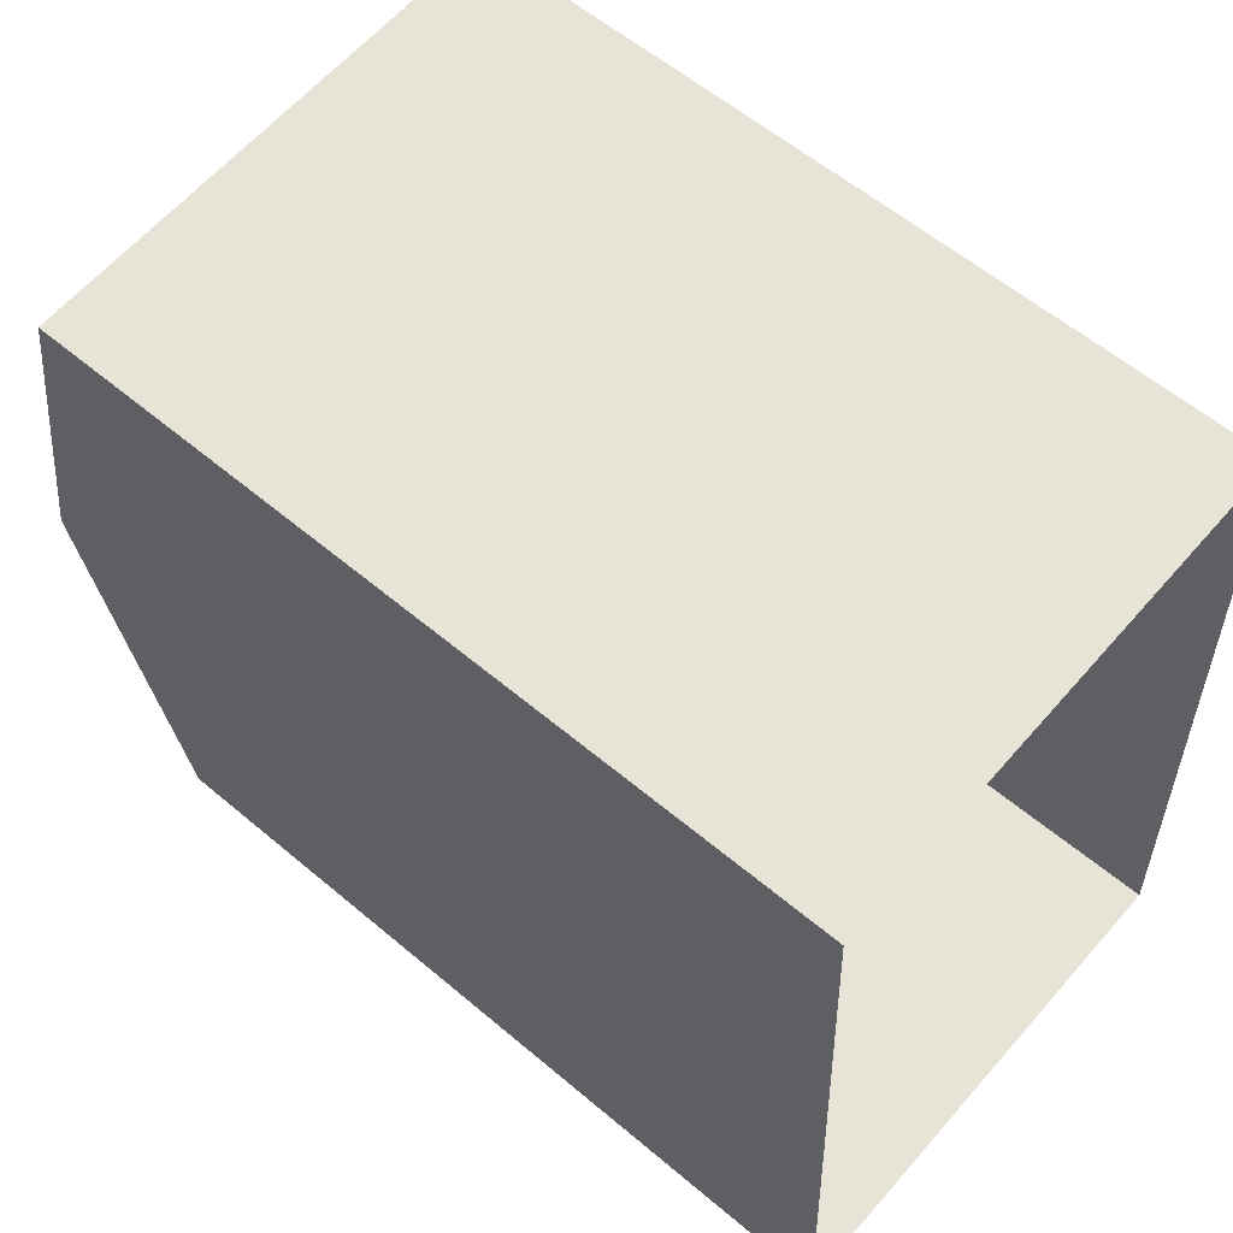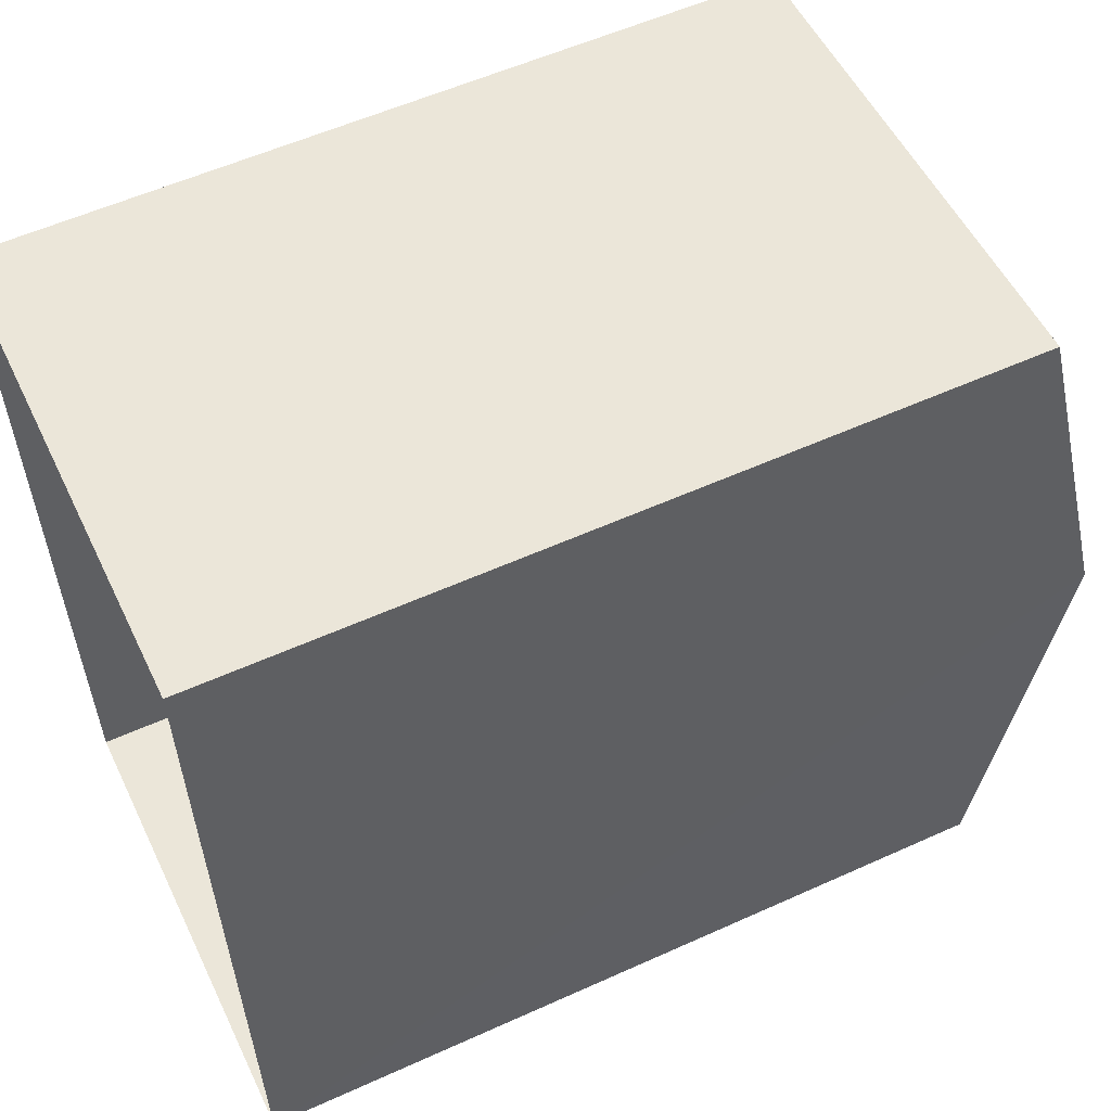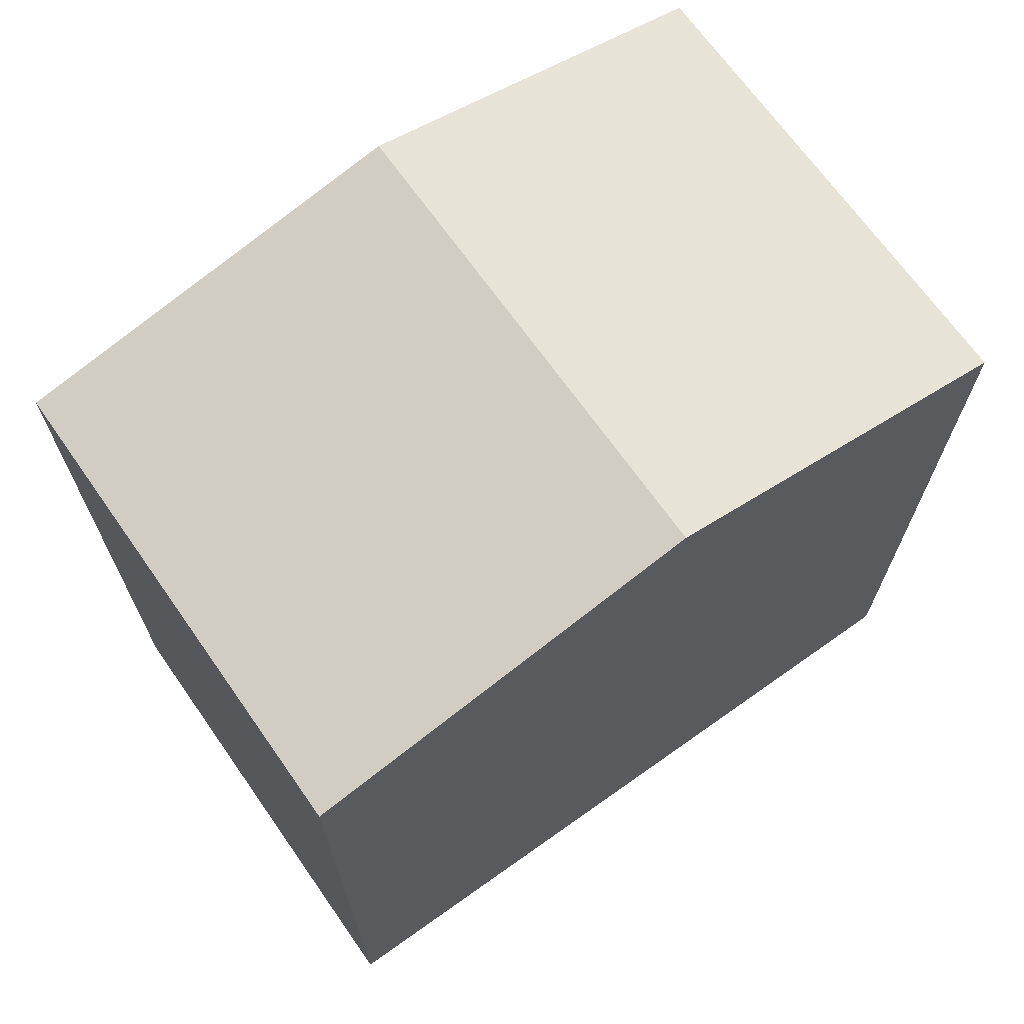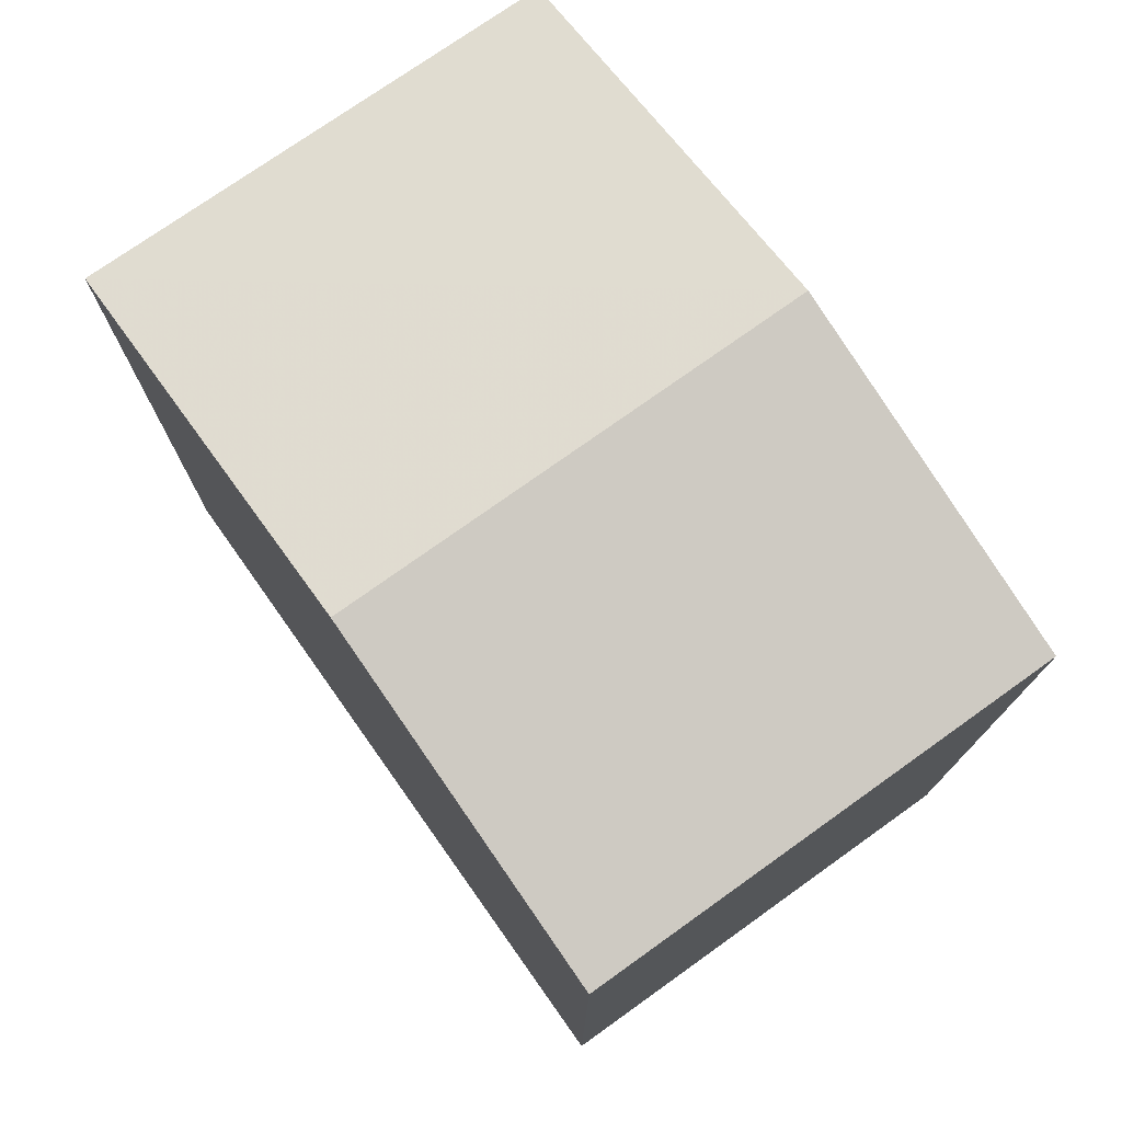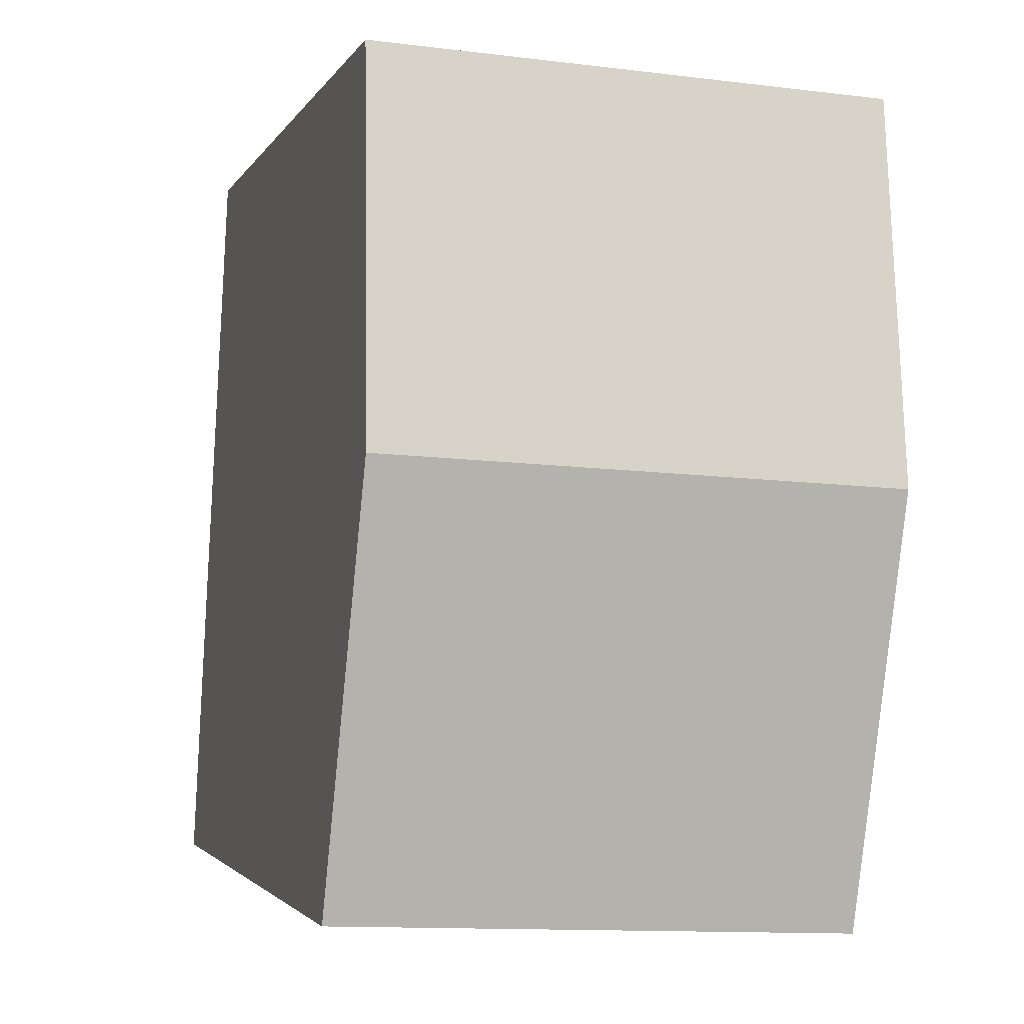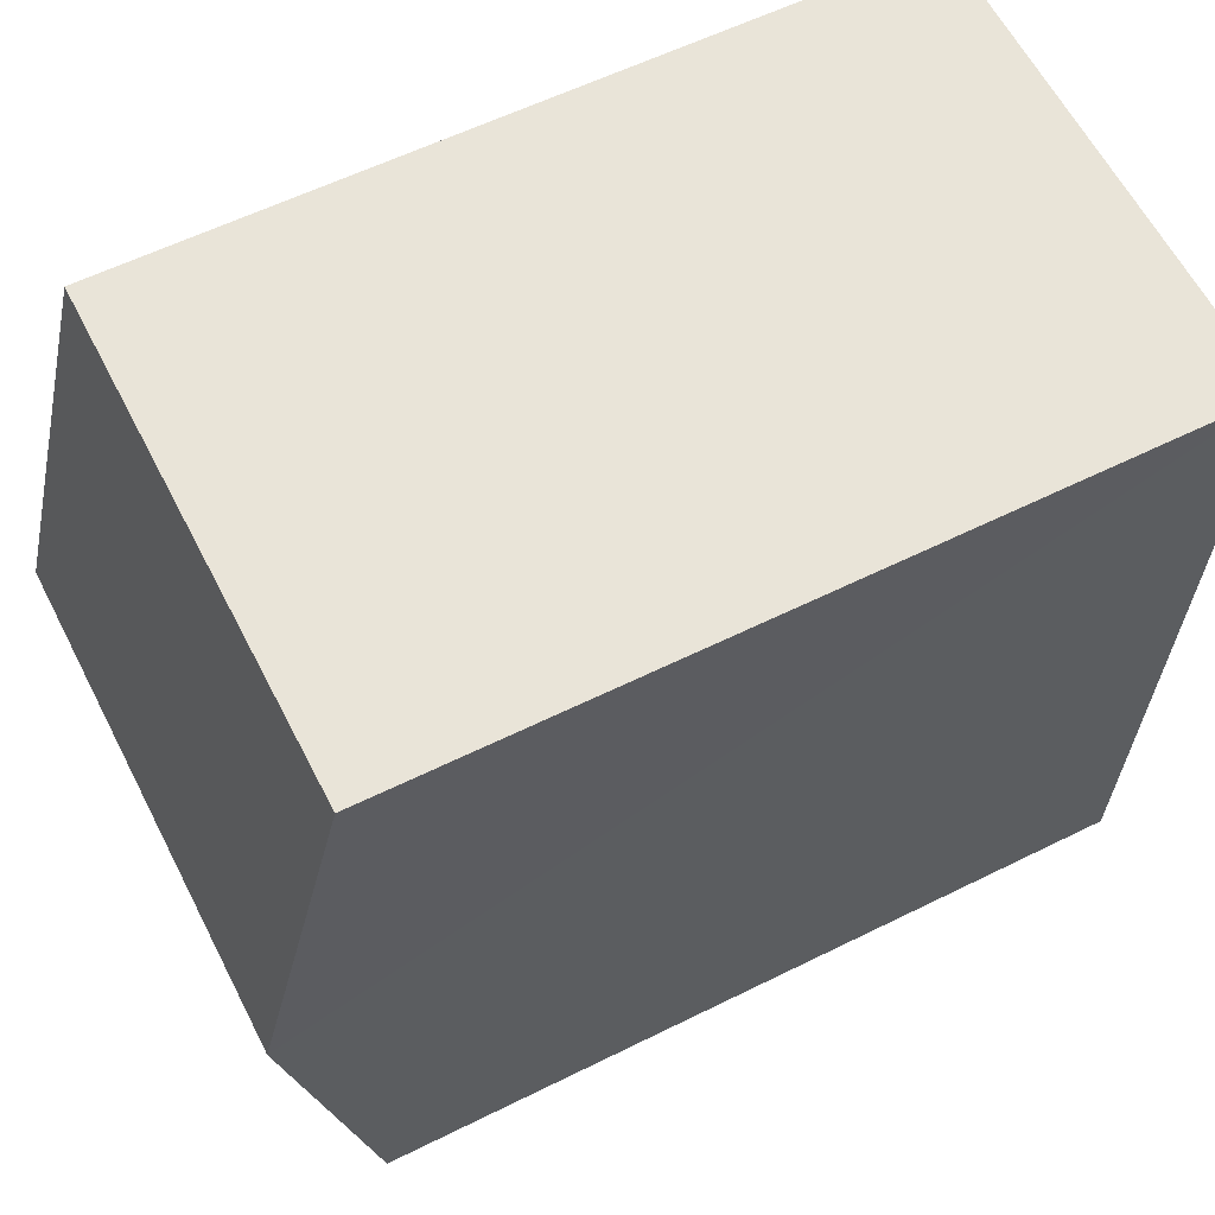
<metadata>
{"format":"obj","ext":"obj","renderer":"f3d","projection":"perspective","resolution":1024,"background":"white","views":[{"elev":58.6,"azim":131.0,"up":"+Y"},{"elev":56.4,"azim":-115.3,"up":"+Y"},{"elev":69.0,"azim":52.0,"up":"+Z"},{"elev":75.7,"azim":141.9,"up":"+Z"},{"elev":-2.5,"azim":-15.7,"up":"+Y"},{"elev":58.7,"azim":62.8,"up":"+Y"}]}
</metadata>
<code>
v -3.738e+05 -1.043e+05 24.69
v -3.738e+05 -1.043e+05 24.69
v -3.738e+05 -1.043e+05 24.69
v -3.738e+05 -1.043e+05 24.69
v -3.738e+05 -1.043e+05 35.23
v -3.738e+05 -1.043e+05 34.19
v -3.738e+05 -1.043e+05 35.23
v -3.738e+05 -1.043e+05 34.19
v -3.738e+05 -1.043e+05 34.19
v -3.738e+05 -1.043e+05 34.19
f 1 2 3
f 4 1 3
f 5 6 7
f 5 8 6
f 7 9 5
f 7 10 9
f 8 2 1
f 6 8 1
f 10 4 3
f 9 10 3
f 6 1 7
f 1 4 7
f 4 10 7
f 9 3 5
f 3 2 5
f 2 8 5

</code>
